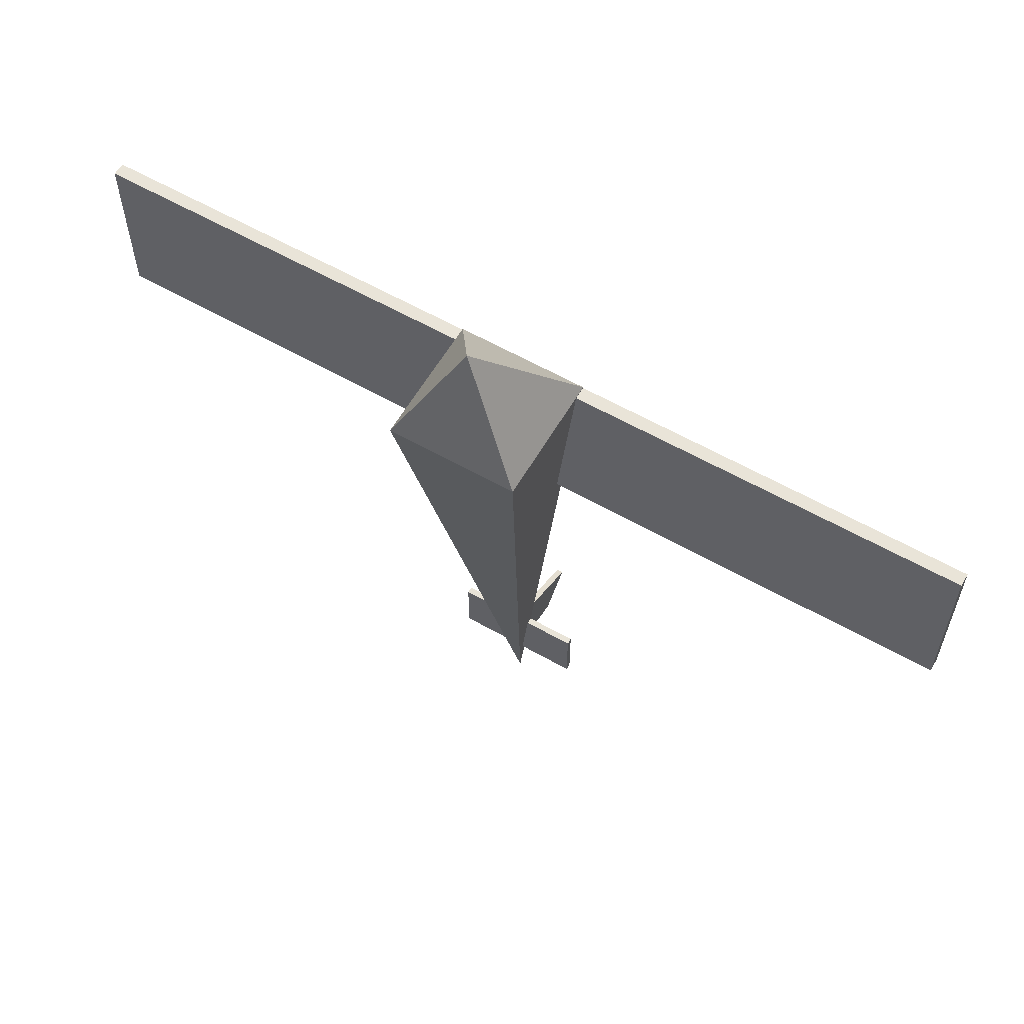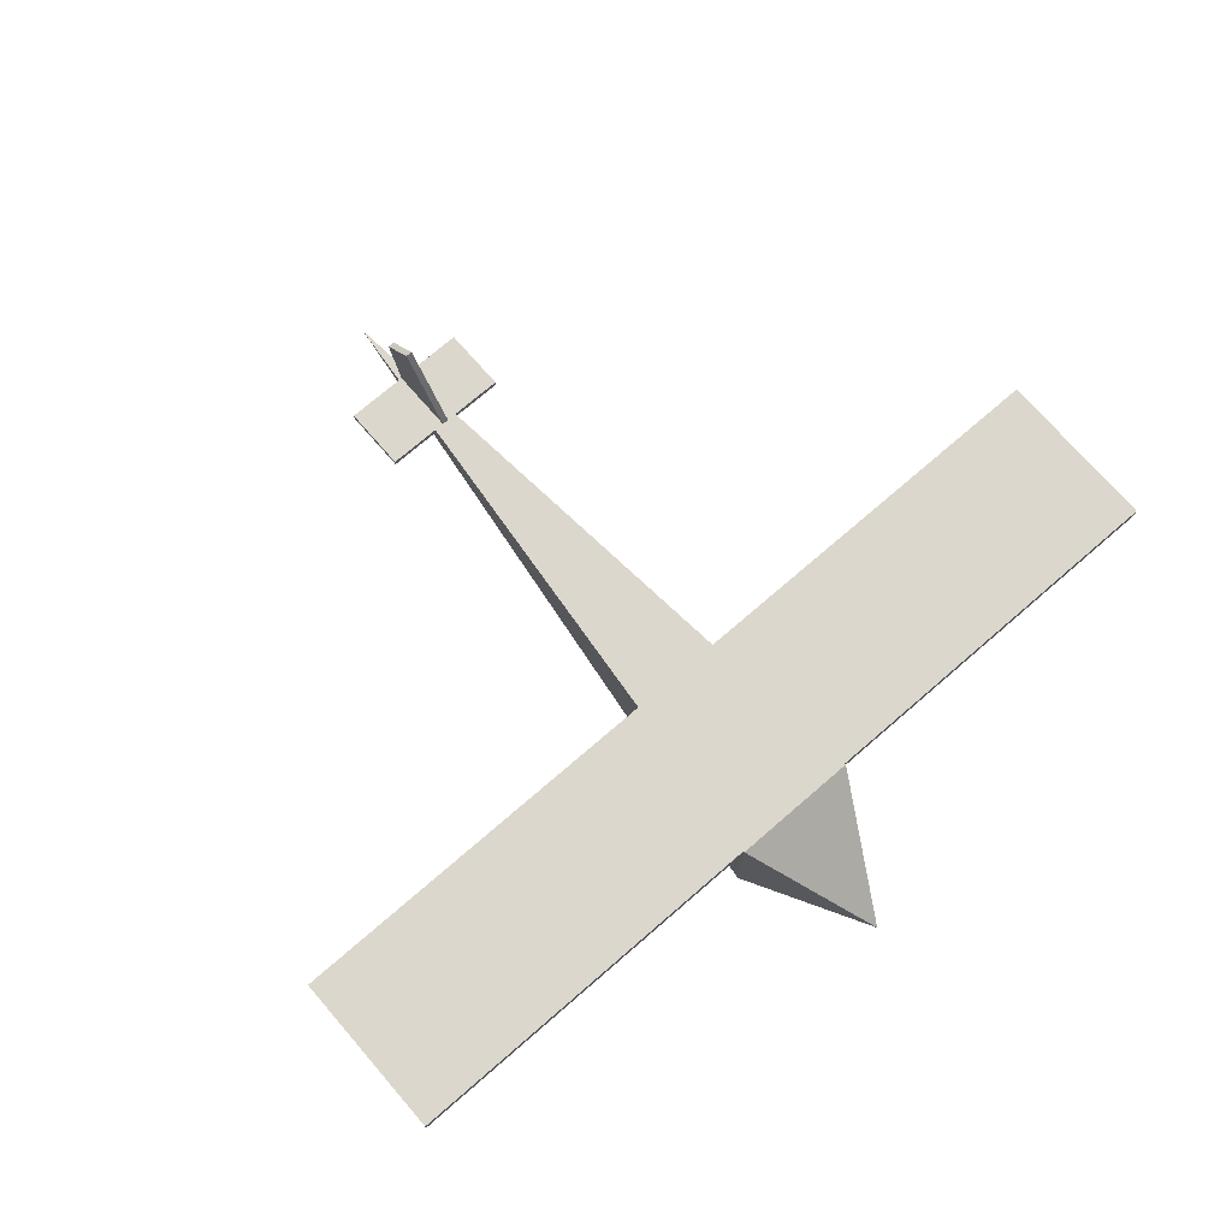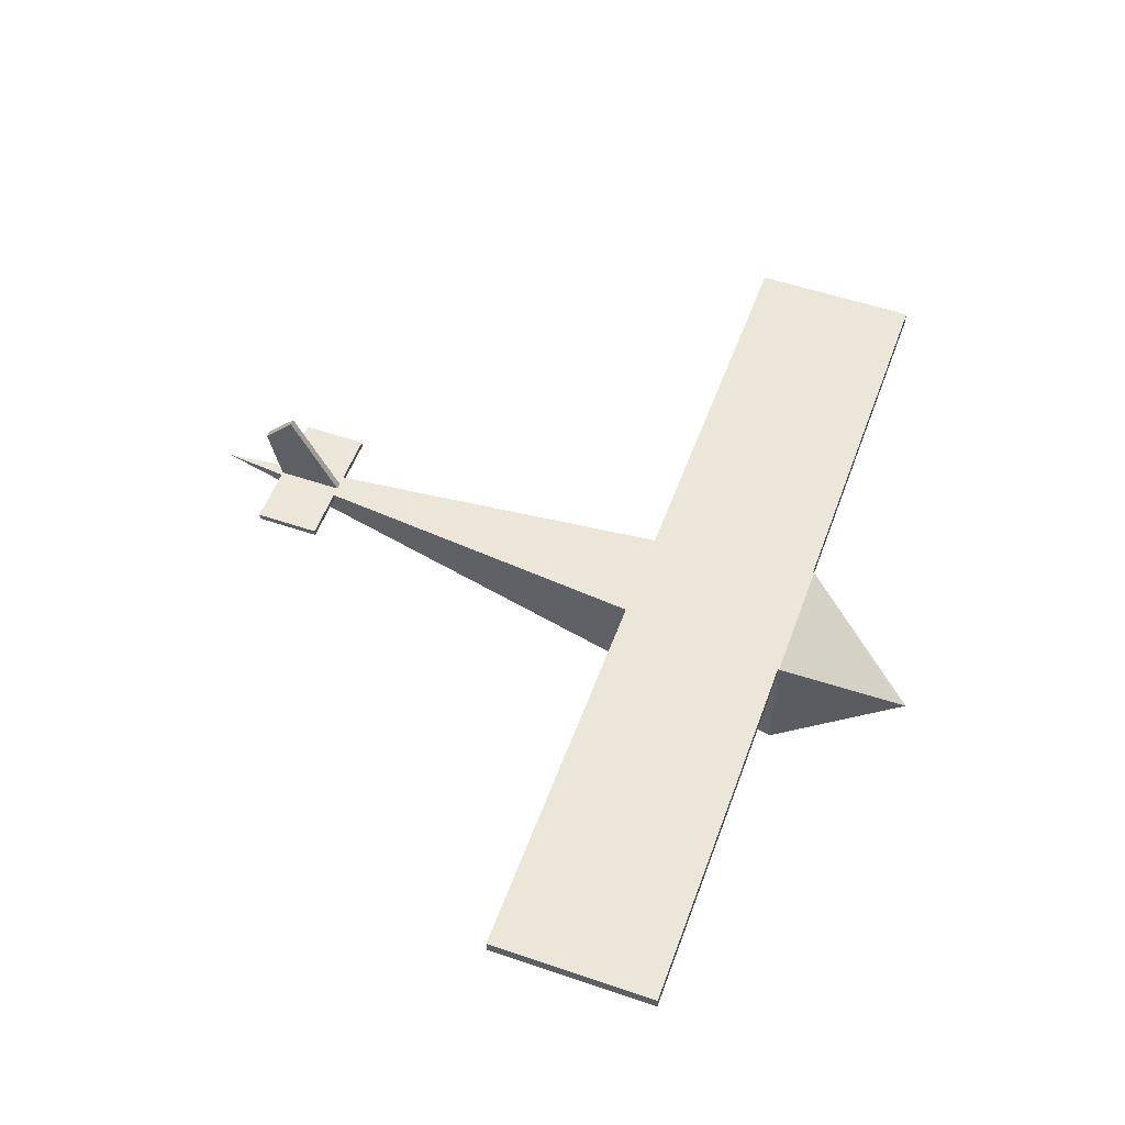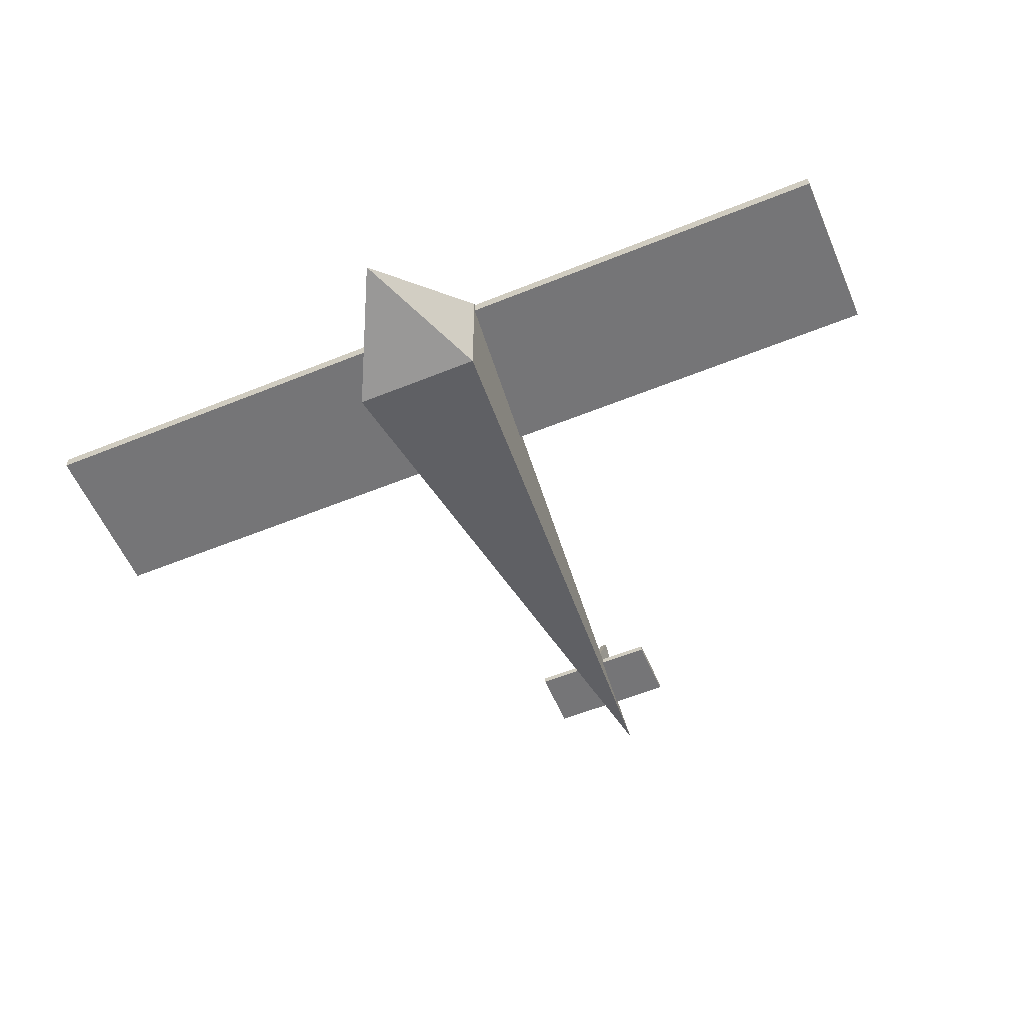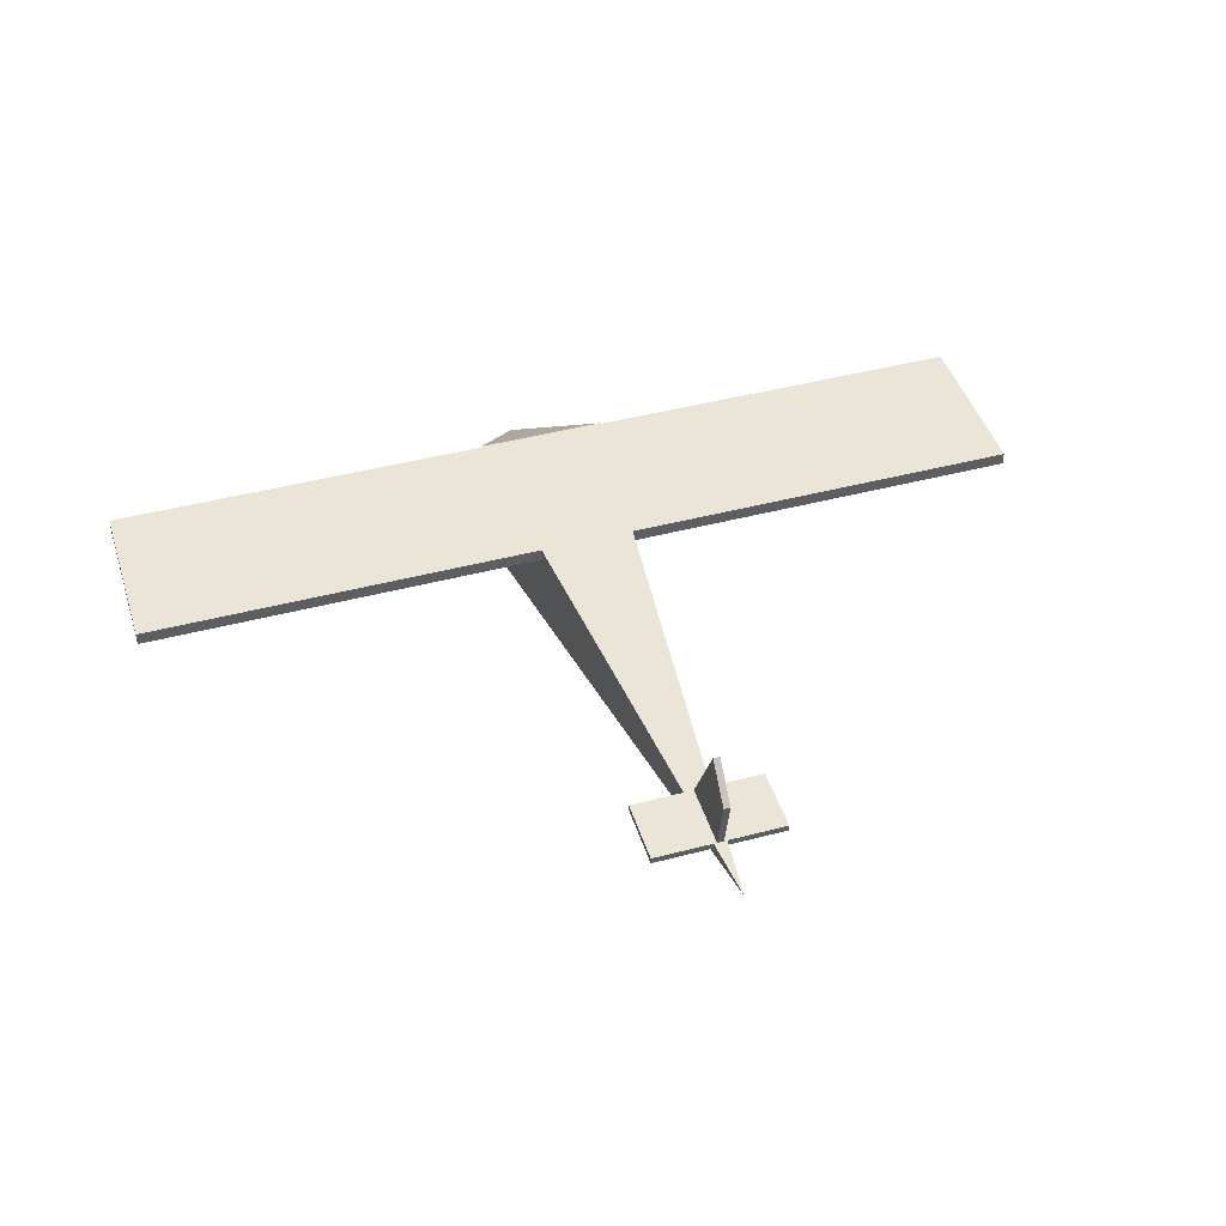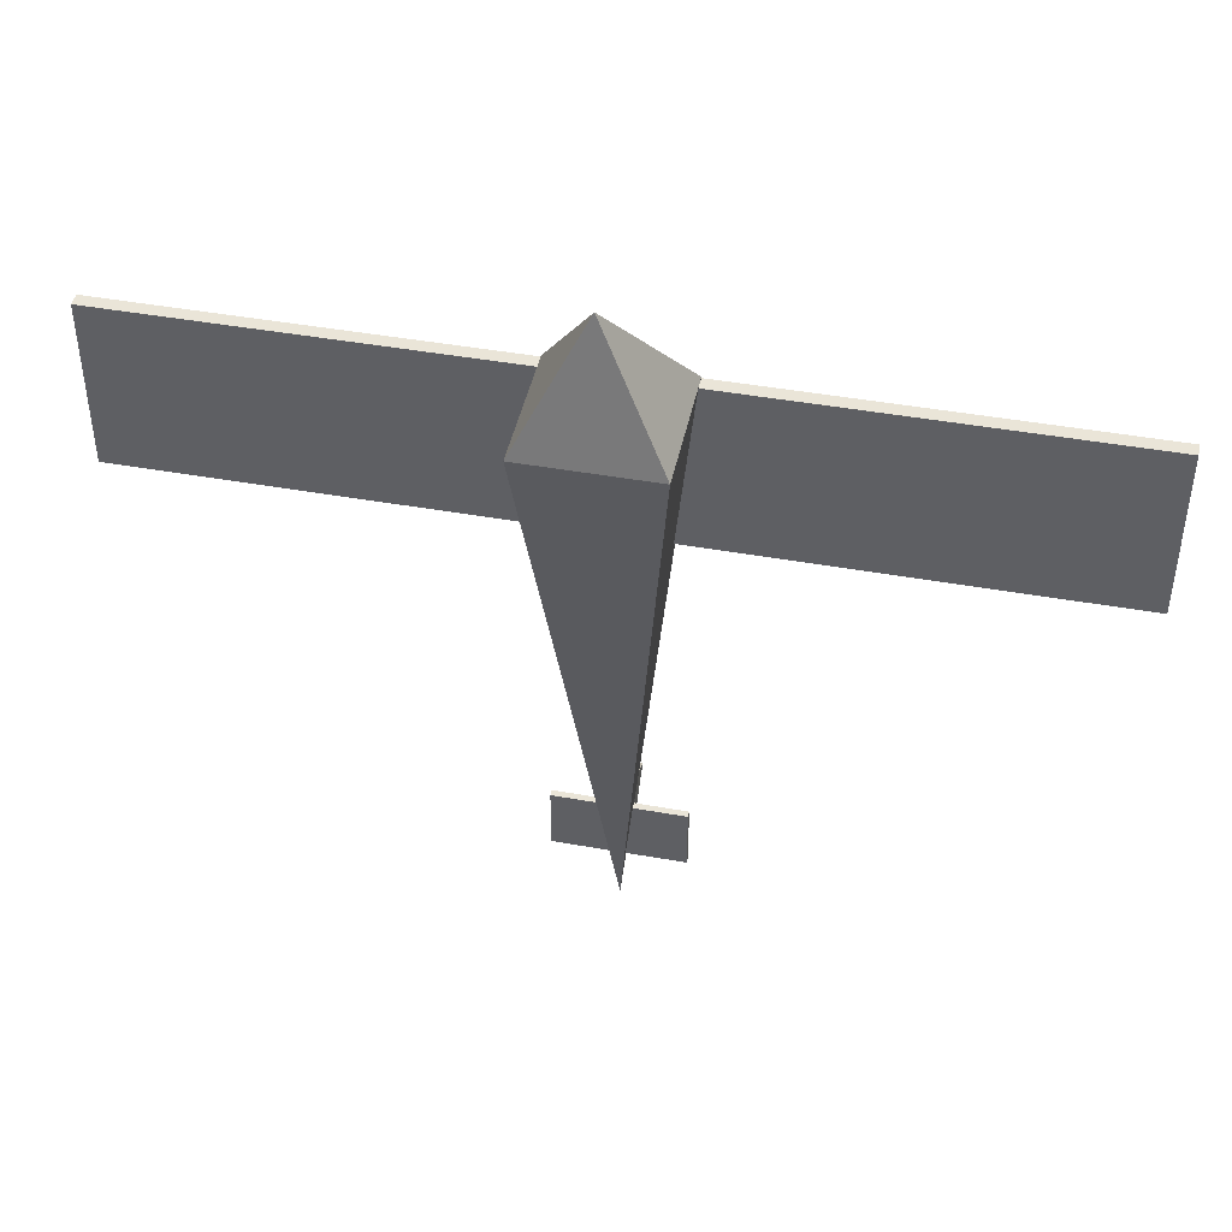
<metadata>
{"format":"obj","ext":"obj","renderer":"f3d","projection":"perspective","resolution":1024,"background":"white","views":[{"elev":60.2,"azim":30.2,"up":"+Z"},{"elev":73.1,"azim":-40.9,"up":"+Y"},{"elev":54.3,"azim":-70.1,"up":"+Y"},{"elev":-56.6,"azim":23.0,"up":"+Y"},{"elev":44.4,"azim":162.9,"up":"+Y"},{"elev":44.7,"azim":11.8,"up":"+Z"}]}
</metadata>
<code>
o Cube
v 1 1 -1
v 1 -1 -1
v -0 -0.4966 0.9937
v -1 1 -1
v -1 -1 -1
v -0 -0.4966 0.9937
v 0 1 -11
v -7 0.8 -1.02
v -7 1 -1.02
v -7 0.8 -3.651
v -7 1 -3.651
v 7 0.8 -1.02
v 7 1 -1.02
v 7 0.8 -3.651
v 7 1 -3.651
v -1 0.9 -9
v -1 1 -9
v -1 0.9 -10
v -1 1 -10
v 1 0.9 -9
v 1 1 -9
v 1 0.9 -10
v 1 1 -10
v -0.05 1 -9
v -0.05 2.4 -9.7
v -0.05 1 -10
v -0.05 1.9 -10.18
v 0.05 1 -9
v 0.05 2.4 -9.7
v 0.05 1 -10
v 0.05 1.9 -10.18
f 1 4 6
f 3 4 5
f 5 2 3
f 2 1 6
f 4 1 7
f 1 2 7
f 5 4 7
f 2 5 7
f 8 9 11 10
f 10 11 15 14
f 14 15 13 12
f 12 13 9 8
f 10 14 12 8
f 15 11 9 13
f 16 17 19 18
f 18 19 23 22
f 22 23 21 20
f 20 21 17 16
f 18 22 20 16
f 23 19 17 21
f 24 25 27 26
f 26 27 31 30
f 30 31 29 28
f 28 29 25 24
f 26 30 28 24
f 31 27 25 29

</code>
